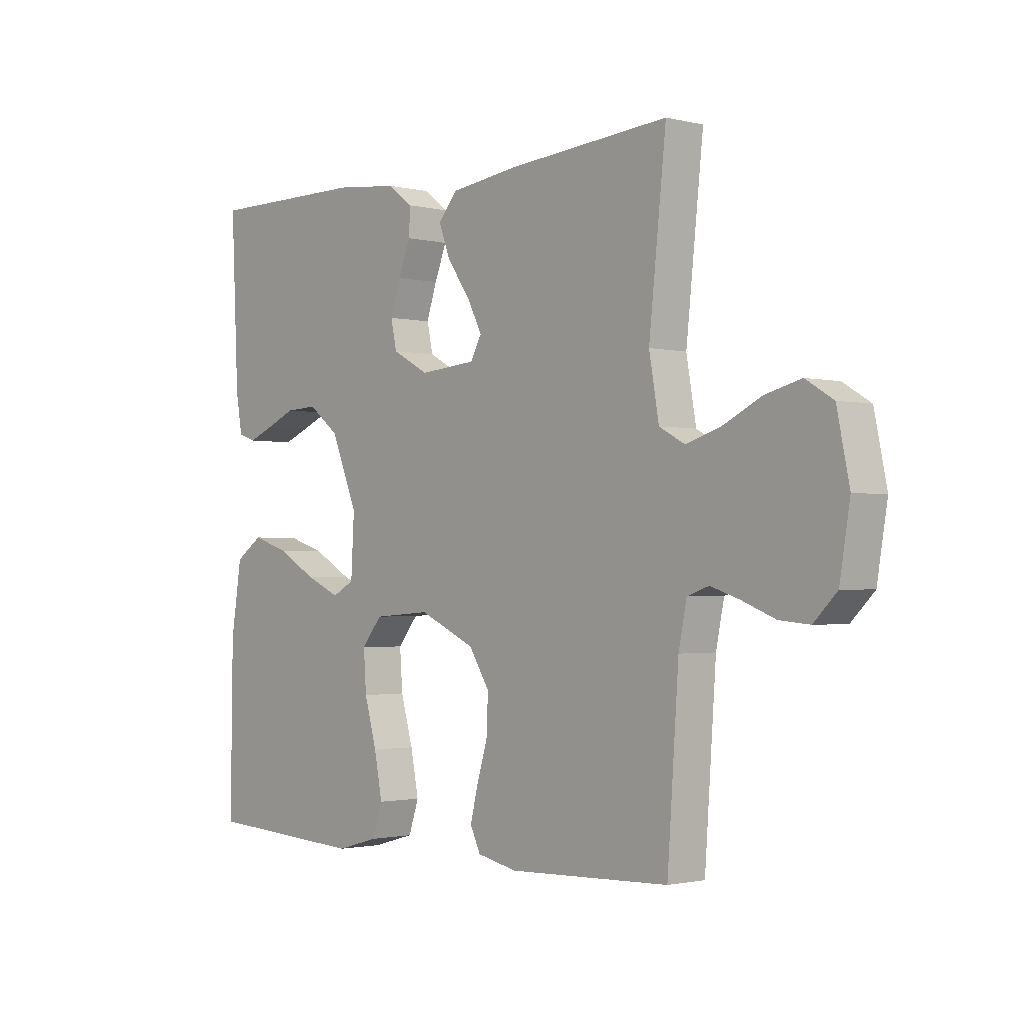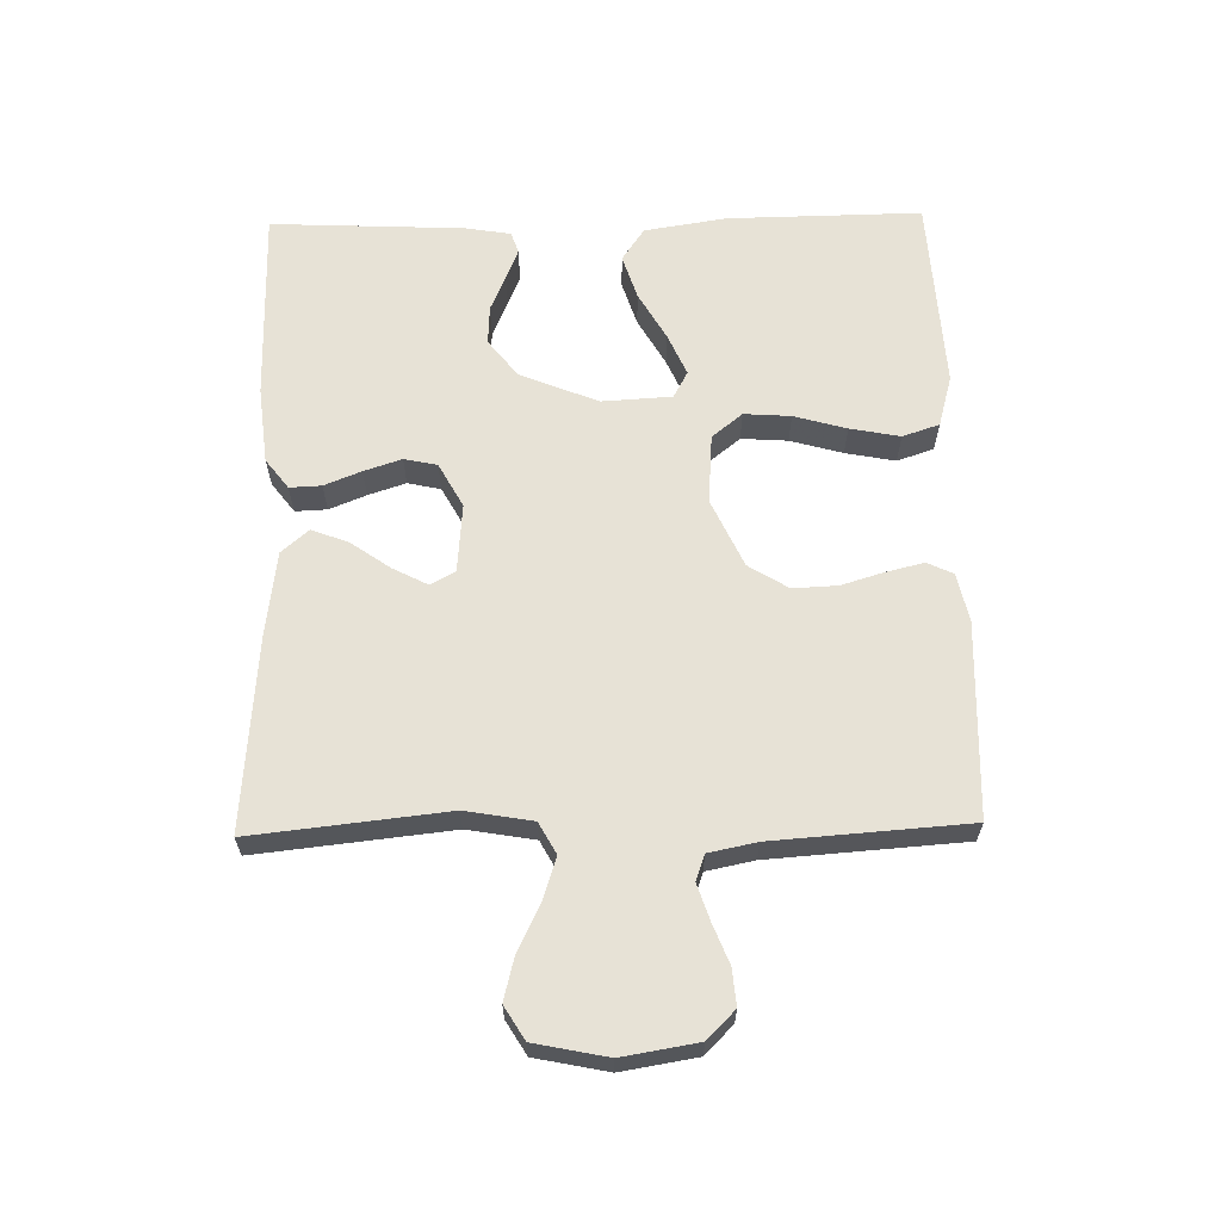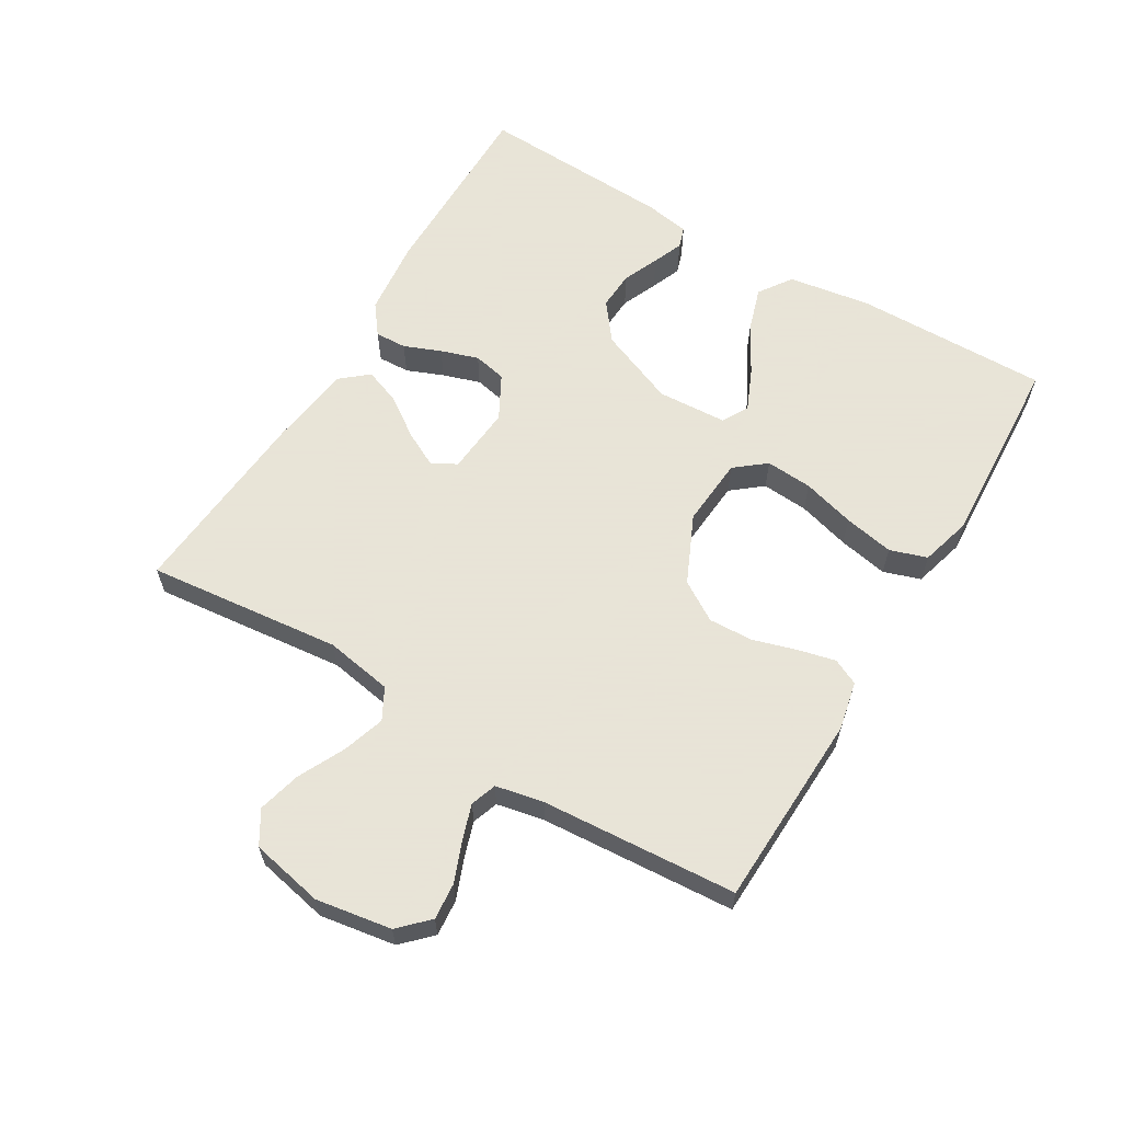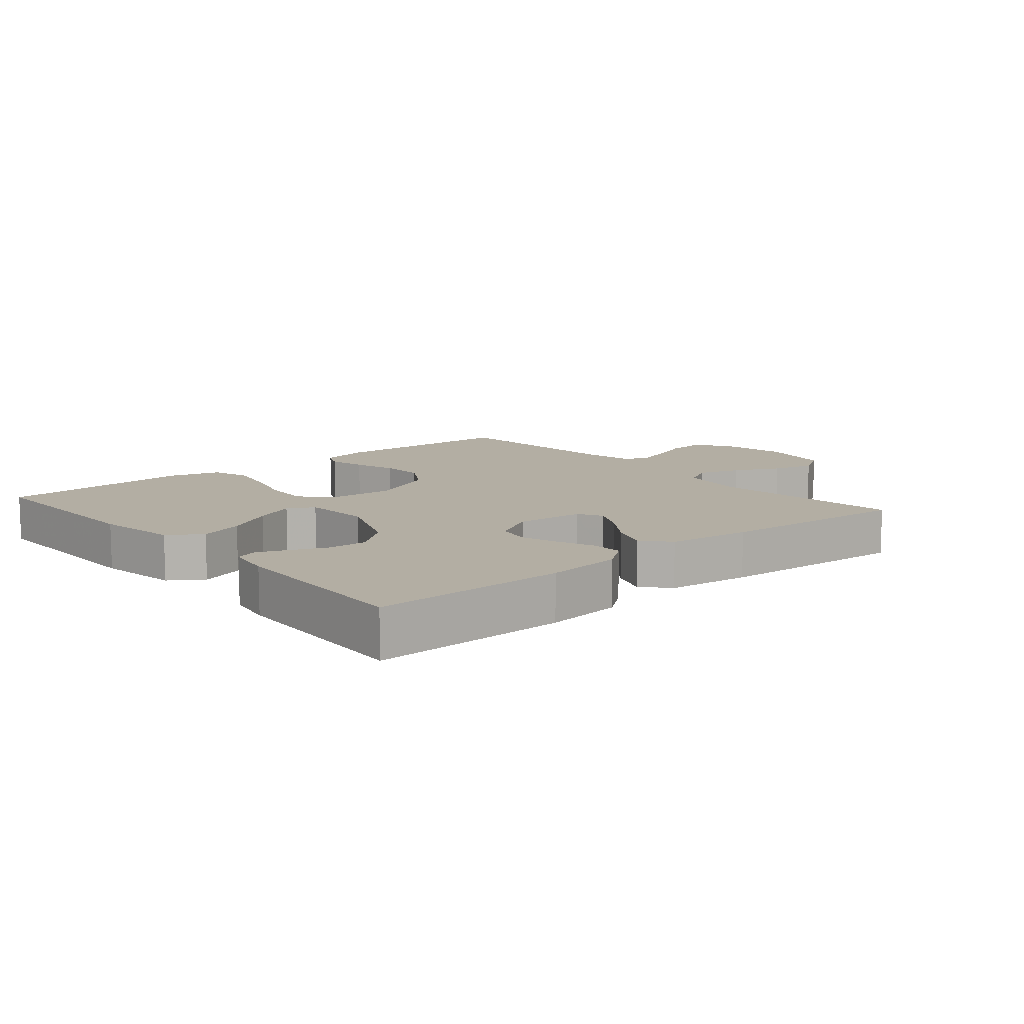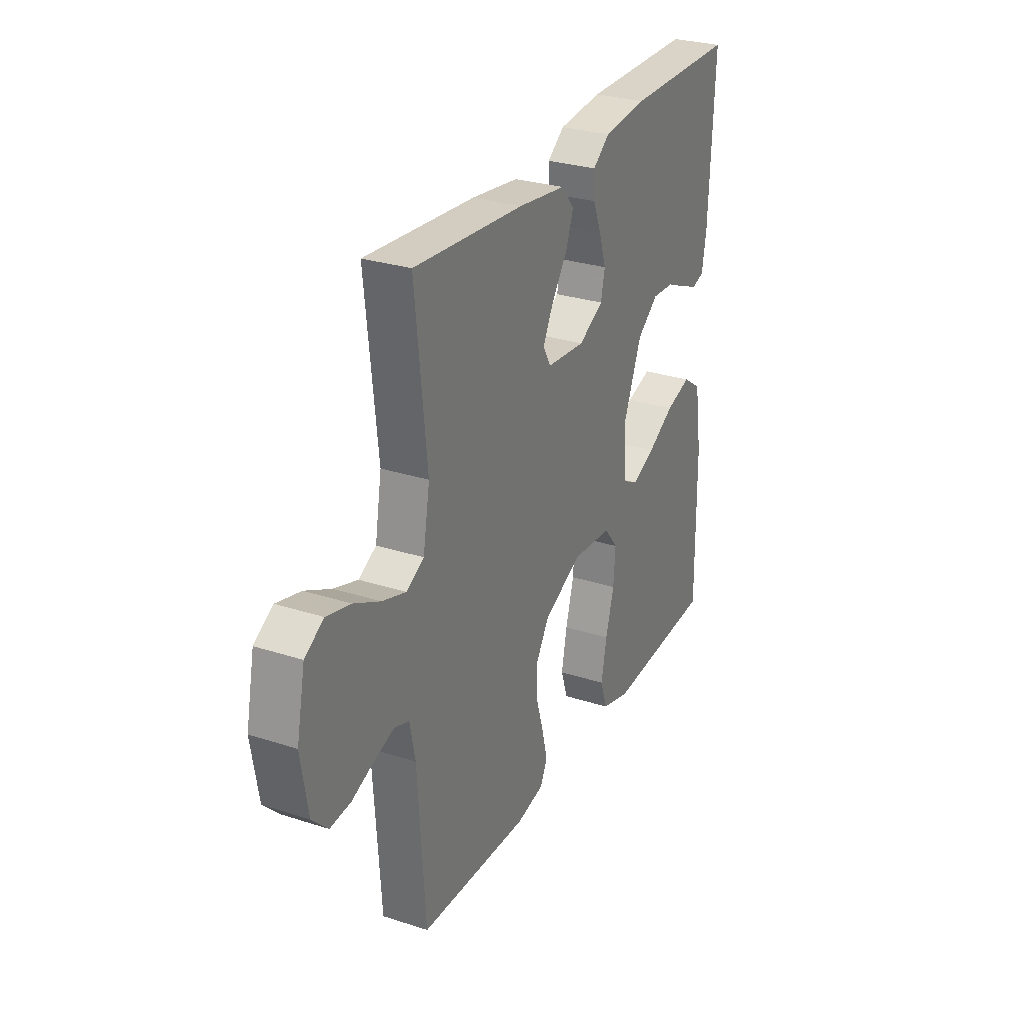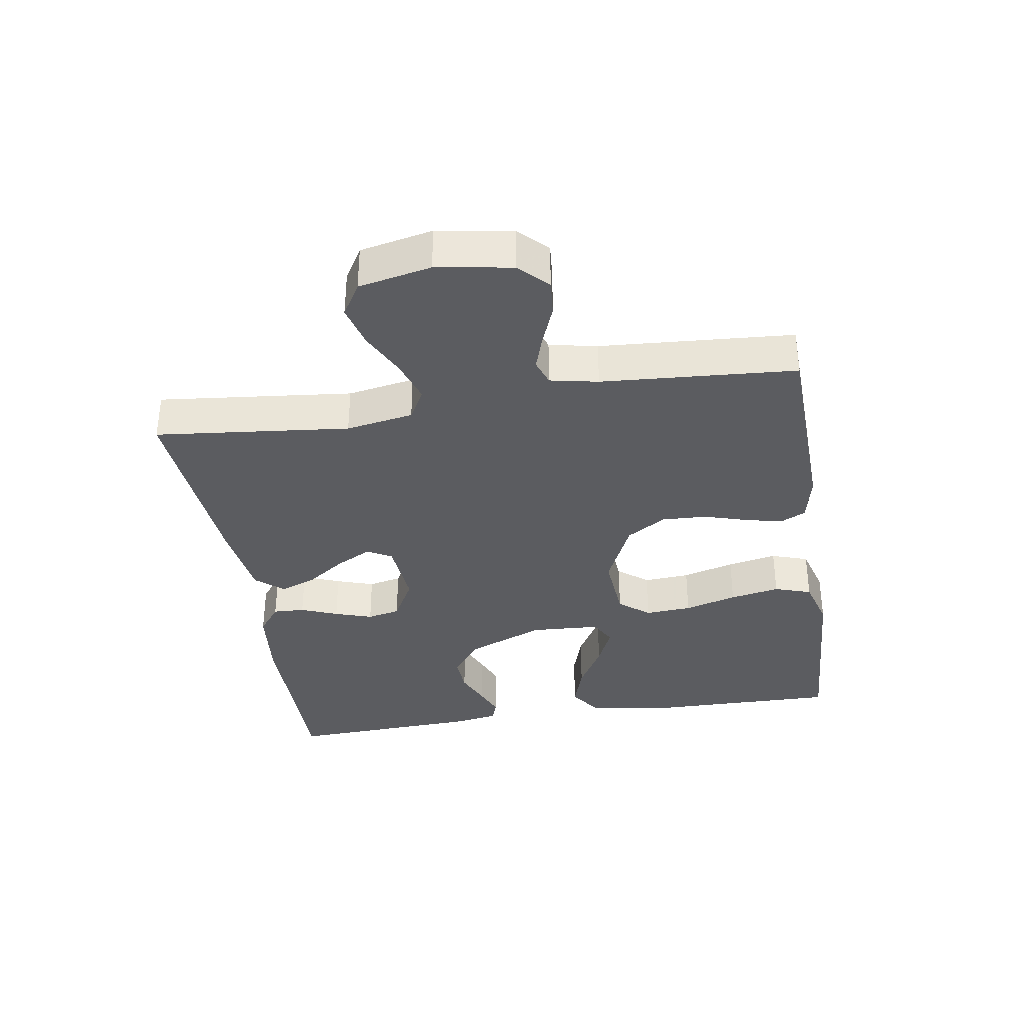
<metadata>
{"format":"obj","ext":"obj","renderer":"f3d","projection":"perspective","resolution":1024,"background":"white","views":[{"elev":-1.6,"azim":48.7,"up":"+Z"},{"elev":63.3,"azim":88.8,"up":"+Y"},{"elev":61.4,"azim":120.9,"up":"+Y"},{"elev":11.0,"azim":-40.5,"up":"+Y"},{"elev":28.6,"azim":115.9,"up":"+Z"},{"elev":-35.1,"azim":99.1,"up":"+Y"}]}
</metadata>
<code>
v -0.5 0.07 -0.5
v -0.496 0.07 -0.2
v -0.476 0.07 -0.073
v -0.425 0.07 -0.038
v -0.356 0.07 -0.06
v -0.282 0.07 -0.102
v -0.218 0.07 -0.13
v -0.177 0.07 -0.108
v -0.171 0.07 0
v -0.22 0.07 0.12
v -0.278 0.07 0.165
v -0.338 0.07 0.162
v -0.394 0.07 0.138
v -0.441 0.07 0.119
v -0.474 0.07 0.13
v -0.486 0.07 0.2
v -0.5 0.07 0.5
v -0.2 0.07 0.499
v -0.081 0.07 0.486
v -0.035 0.07 0.451
v -0.037 0.07 0.402
v -0.06 0.07 0.345
v -0.079 0.07 0.287
v -0.068 0.07 0.236
v 0 0.07 0.199
v 0.106 0.07 0.208
v 0.127 0.07 0.246
v 0.099 0.07 0.3
v 0.056 0.07 0.361
v 0.035 0.07 0.417
v 0.071 0.07 0.459
v 0.2 0.07 0.476
v 0.5 0.07 0.5
v 0.468 0.07 0.2
v 0.486 0.07 0.096
v 0.534 0.07 0.07
v 0.599 0.07 0.091
v 0.67 0.07 0.126
v 0.736 0.07 0.143
v 0.787 0.07 0.112
v 0.81 0.07 0
v 0.791 0.07 -0.116
v 0.748 0.07 -0.159
v 0.692 0.07 -0.154
v 0.631 0.07 -0.13
v 0.576 0.07 -0.112
v 0.536 0.07 -0.126
v 0.521 0.07 -0.2
v 0.5 0.07 -0.5
v 0.2 0.07 -0.511
v 0.125 0.07 -0.495
v 0.106 0.07 -0.455
v 0.12 0.07 -0.397
v 0.14 0.07 -0.331
v 0.143 0.07 -0.262
v 0.105 0.07 -0.201
v 0 0.07 -0.153
v -0.107 0.07 -0.161
v -0.145 0.07 -0.208
v -0.14 0.07 -0.28
v -0.117 0.07 -0.361
v -0.102 0.07 -0.438
v -0.121 0.07 -0.495
v -0.2 0.07 -0.517
v -0.5 0 -0.5
v -0.496 0 -0.2
v -0.476 0 -0.073
v -0.425 0 -0.038
v -0.356 0 -0.06
v -0.282 0 -0.102
v -0.218 0 -0.13
v -0.177 0 -0.108
v -0.171 0 0
v -0.22 0 0.12
v -0.278 0 0.165
v -0.338 0 0.162
v -0.394 0 0.138
v -0.441 0 0.119
v -0.474 0 0.13
v -0.486 0 0.2
v -0.5 0 0.5
v -0.2 0 0.499
v -0.081 0 0.486
v -0.035 0 0.451
v -0.037 0 0.402
v -0.06 0 0.345
v -0.079 0 0.287
v -0.068 0 0.236
v 0 0 0.199
v 0.106 0 0.208
v 0.127 0 0.246
v 0.099 0 0.3
v 0.056 0 0.361
v 0.035 0 0.417
v 0.071 0 0.459
v 0.2 0 0.476
v 0.5 0 0.5
v 0.468 0 0.2
v 0.486 0 0.096
v 0.534 0 0.07
v 0.599 0 0.091
v 0.67 0 0.126
v 0.736 0 0.143
v 0.787 0 0.112
v 0.81 0 0
v 0.791 0 -0.116
v 0.748 0 -0.159
v 0.692 0 -0.154
v 0.631 0 -0.13
v 0.576 0 -0.112
v 0.536 0 -0.126
v 0.521 0 -0.2
v 0.5 0 -0.5
v 0.2 0 -0.511
v 0.125 0 -0.495
v 0.106 0 -0.455
v 0.12 0 -0.397
v 0.14 0 -0.331
v 0.143 0 -0.262
v 0.105 0 -0.201
v 0 0 -0.153
v -0.107 0 -0.161
v -0.145 0 -0.208
v -0.14 0 -0.28
v -0.117 0 -0.361
v -0.102 0 -0.438
v -0.121 0 -0.495
v -0.2 0 -0.517
f 60 61 62 63
f 60 63 64 1
f 51 52 53 54
f 49 50 51 54
f 48 49 54 55
f 47 48 55 56
f 42 43 44 45
f 42 45 46
f 41 42 46
f 37 38 39 40
f 36 37 40 41
f 31 32 33 34
f 31 34 35
f 28 29 30 31
f 27 28 31 35
f 26 27 35 36
f 19 20 21 22
f 19 22 23
f 18 19 23
f 17 18 23 24
f 15 16 17 24
f 12 13 14 15
f 3 4 5 6
f 3 6 7
f 2 3 7
f 59 60 1 2
f 58 59 2 7
f 57 58 7 8
f 46 47 56 57
f 36 41 46 57
f 25 26 36 57
f 25 57 8 9
f 24 25 9 10
f 12 15 24
f 11 12 24
f 10 11 24
f 127 126 125 124
f 65 128 127 124
f 118 117 116 115
f 118 115 114 113
f 119 118 113 112
f 120 119 112 111
f 109 108 107 106
f 110 109 106
f 110 106 105
f 104 103 102 101
f 105 104 101 100
f 98 97 96 95
f 99 98 95
f 95 94 93 92
f 99 95 92 91
f 100 99 91 90
f 86 85 84 83
f 87 86 83
f 87 83 82
f 88 87 82 81
f 88 81 80 79
f 79 78 77 76
f 70 69 68 67
f 71 70 67
f 71 67 66
f 66 65 124 123
f 71 66 123 122
f 72 71 122 121
f 121 120 111 110
f 121 110 105 100
f 121 100 90 89
f 73 72 121 89
f 74 73 89 88
f 88 79 76
f 88 76 75
f 88 75 74
f 1 65 66 2
f 2 66 67 3
f 3 67 68 4
f 4 68 69 5
f 5 69 70 6
f 6 70 71 7
f 7 71 72 8
f 8 72 73 9
f 9 73 74 10
f 10 74 75 11
f 11 75 76 12
f 12 76 77 13
f 13 77 78 14
f 14 78 79 15
f 15 79 80 16
f 16 80 81 17
f 17 81 82 18
f 18 82 83 19
f 19 83 84 20
f 20 84 85 21
f 21 85 86 22
f 22 86 87 23
f 23 87 88 24
f 24 88 89 25
f 25 89 90 26
f 26 90 91 27
f 27 91 92 28
f 28 92 93 29
f 29 93 94 30
f 30 94 95 31
f 31 95 96 32
f 32 96 97 33
f 33 97 98 34
f 34 98 99 35
f 35 99 100 36
f 36 100 101 37
f 37 101 102 38
f 38 102 103 39
f 39 103 104 40
f 40 104 105 41
f 41 105 106 42
f 42 106 107 43
f 43 107 108 44
f 44 108 109 45
f 45 109 110 46
f 46 110 111 47
f 47 111 112 48
f 48 112 113 49
f 49 113 114 50
f 50 114 115 51
f 51 115 116 52
f 52 116 117 53
f 53 117 118 54
f 54 118 119 55
f 55 119 120 56
f 56 120 121 57
f 57 121 122 58
f 58 122 123 59
f 59 123 124 60
f 60 124 125 61
f 61 125 126 62
f 62 126 127 63
f 63 127 128 64
f 64 128 65 1

</code>
